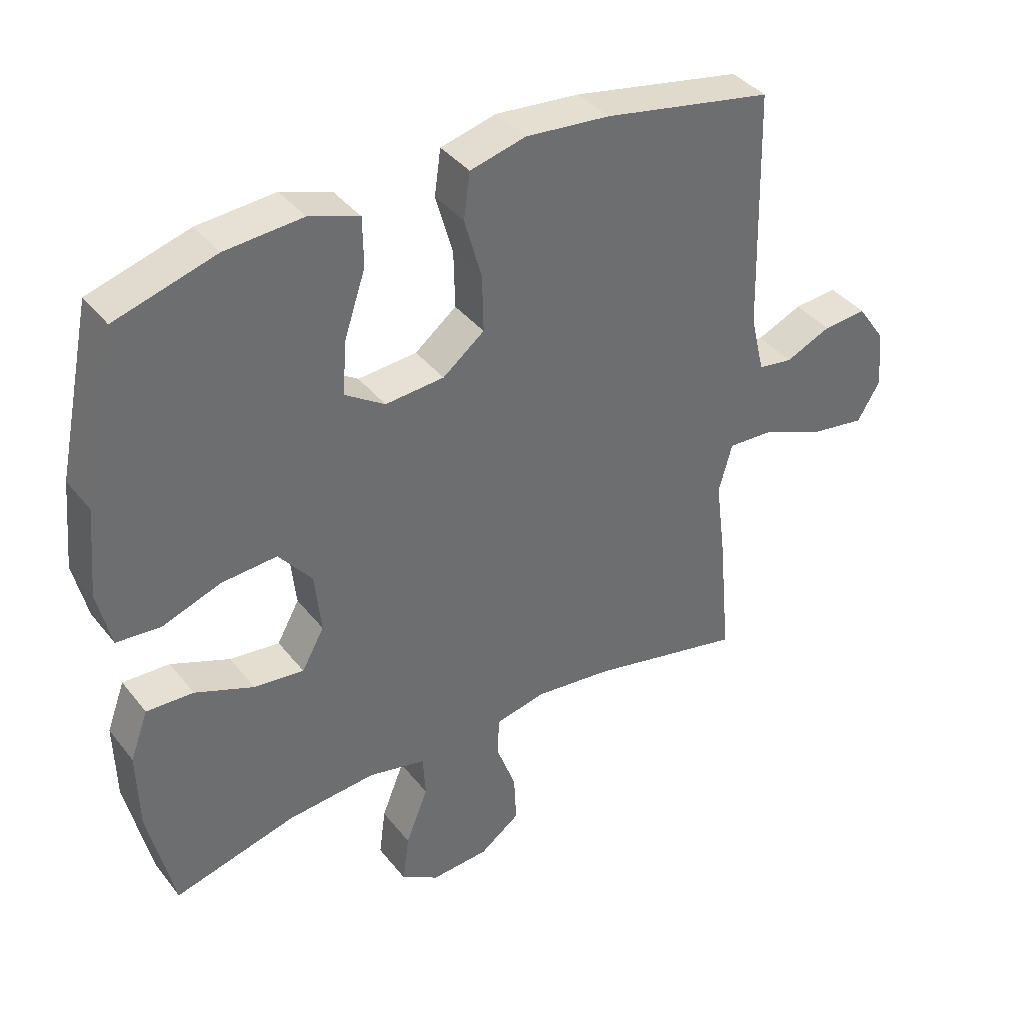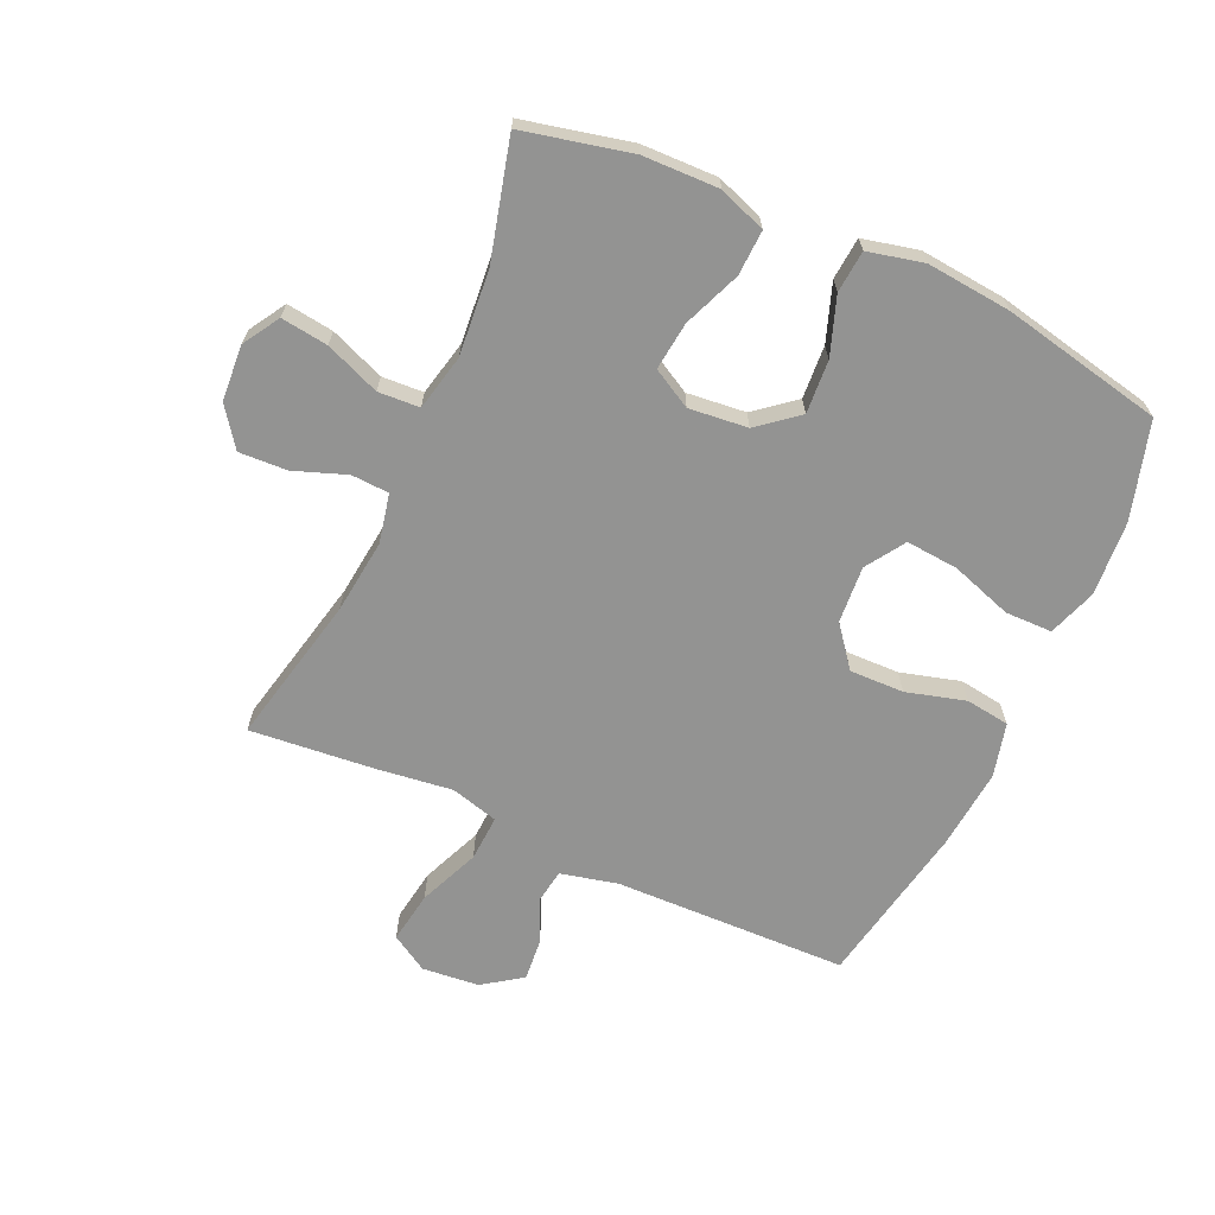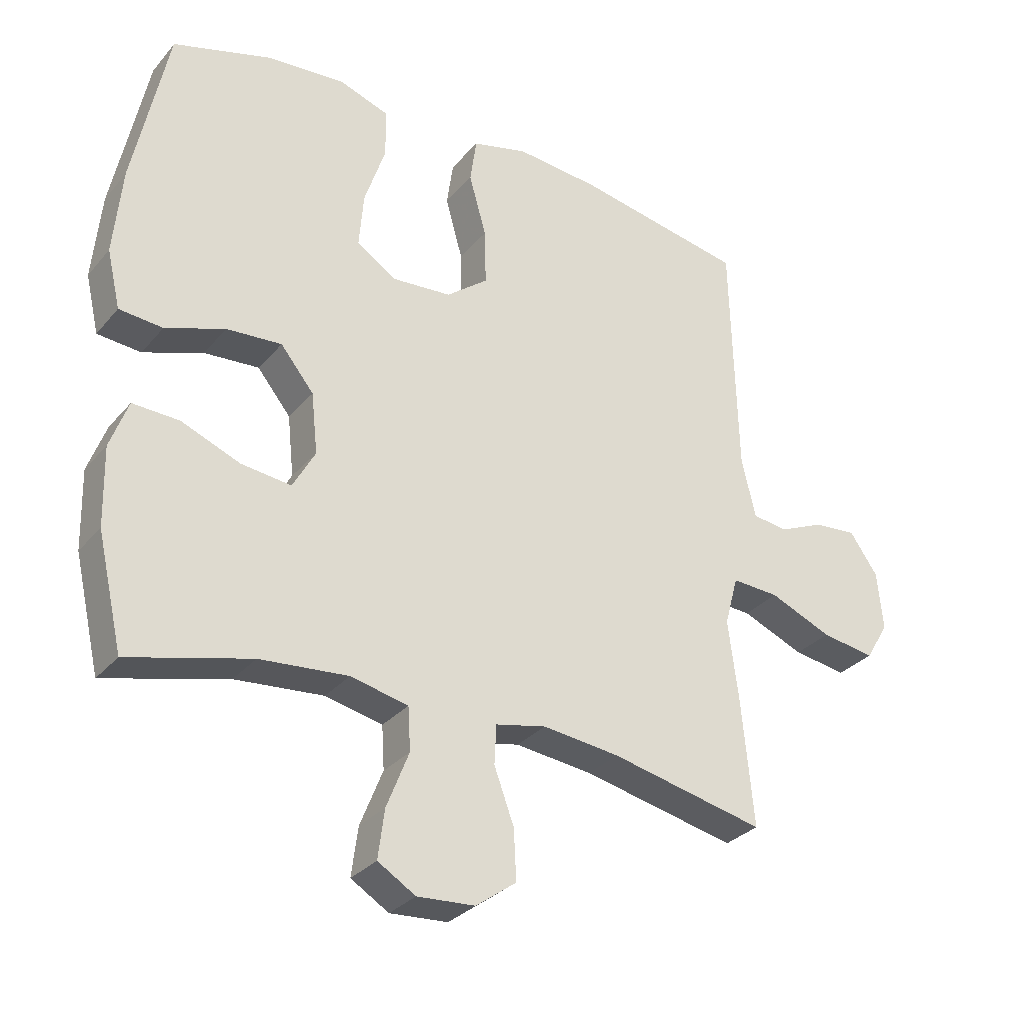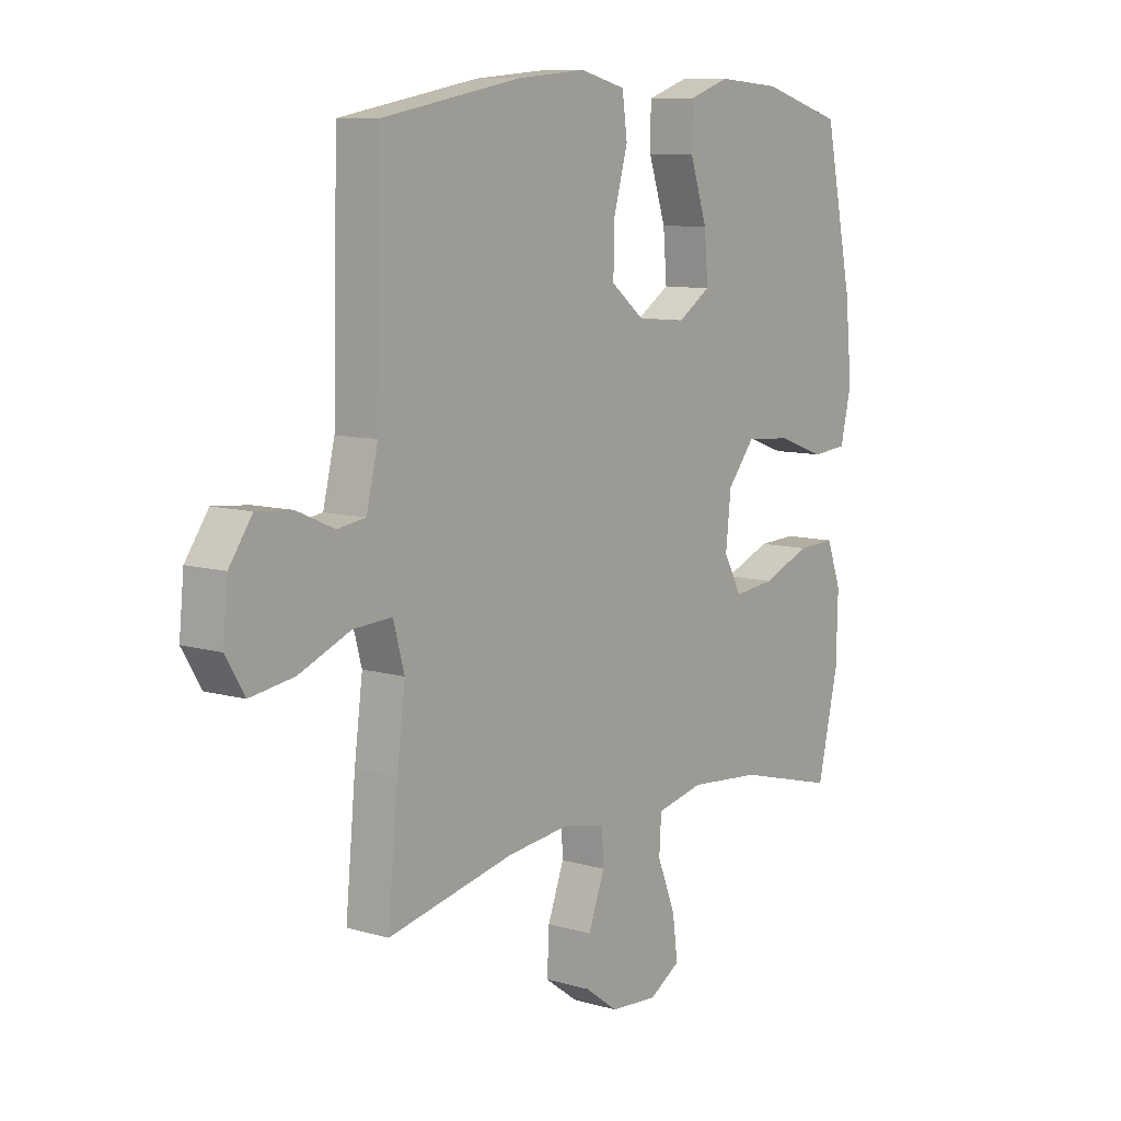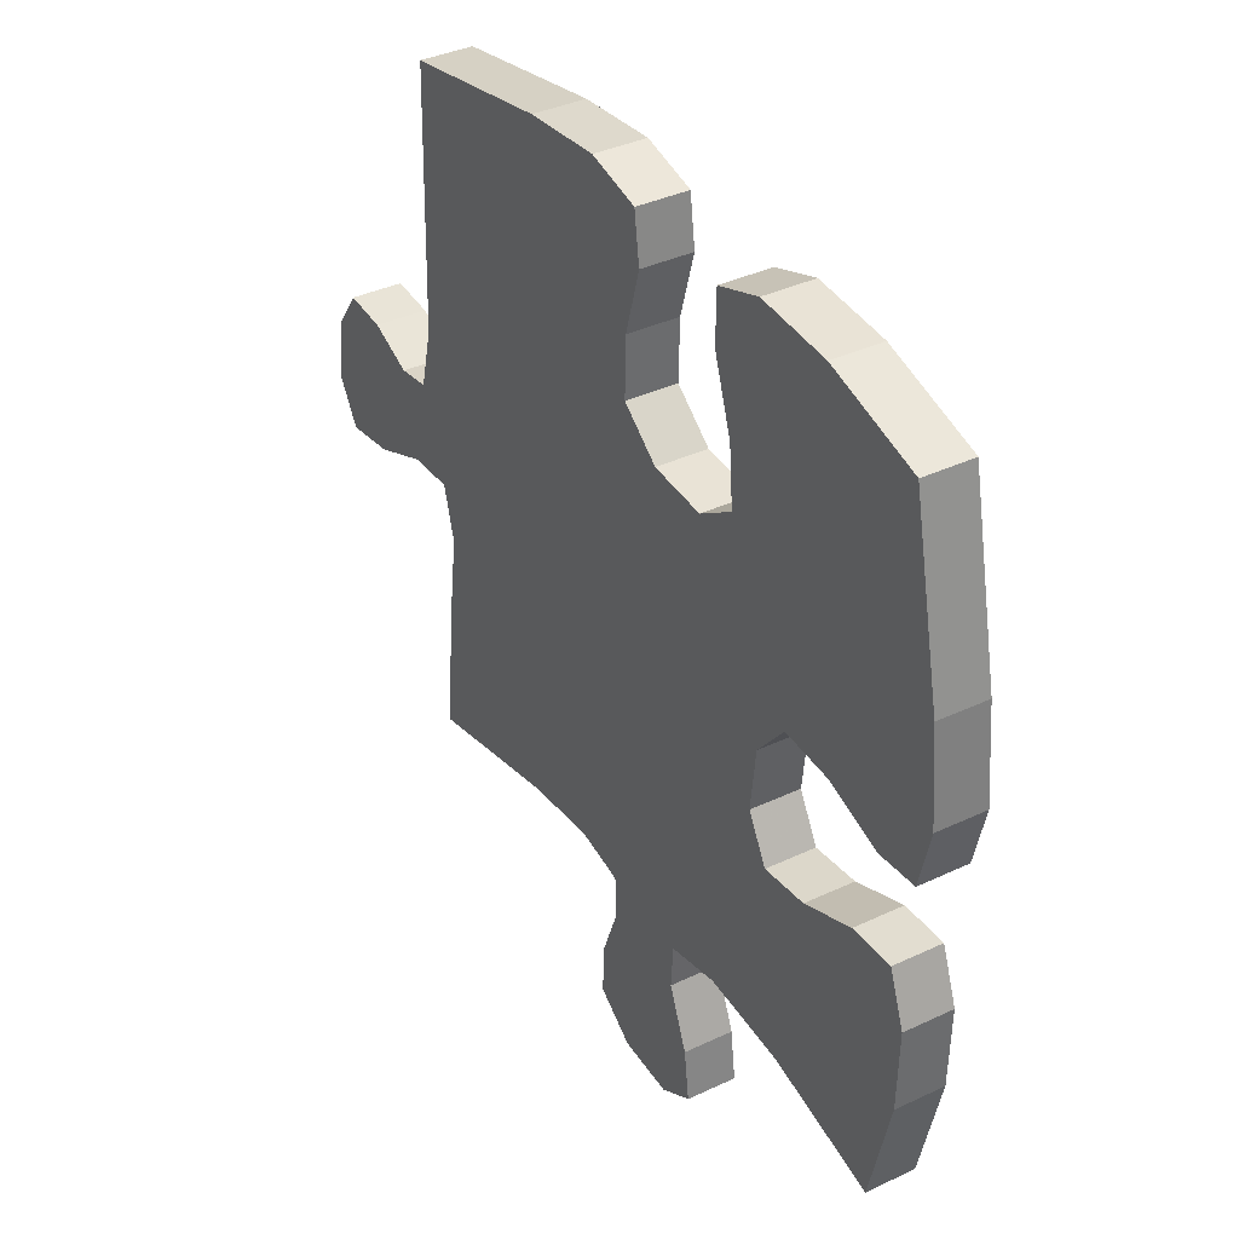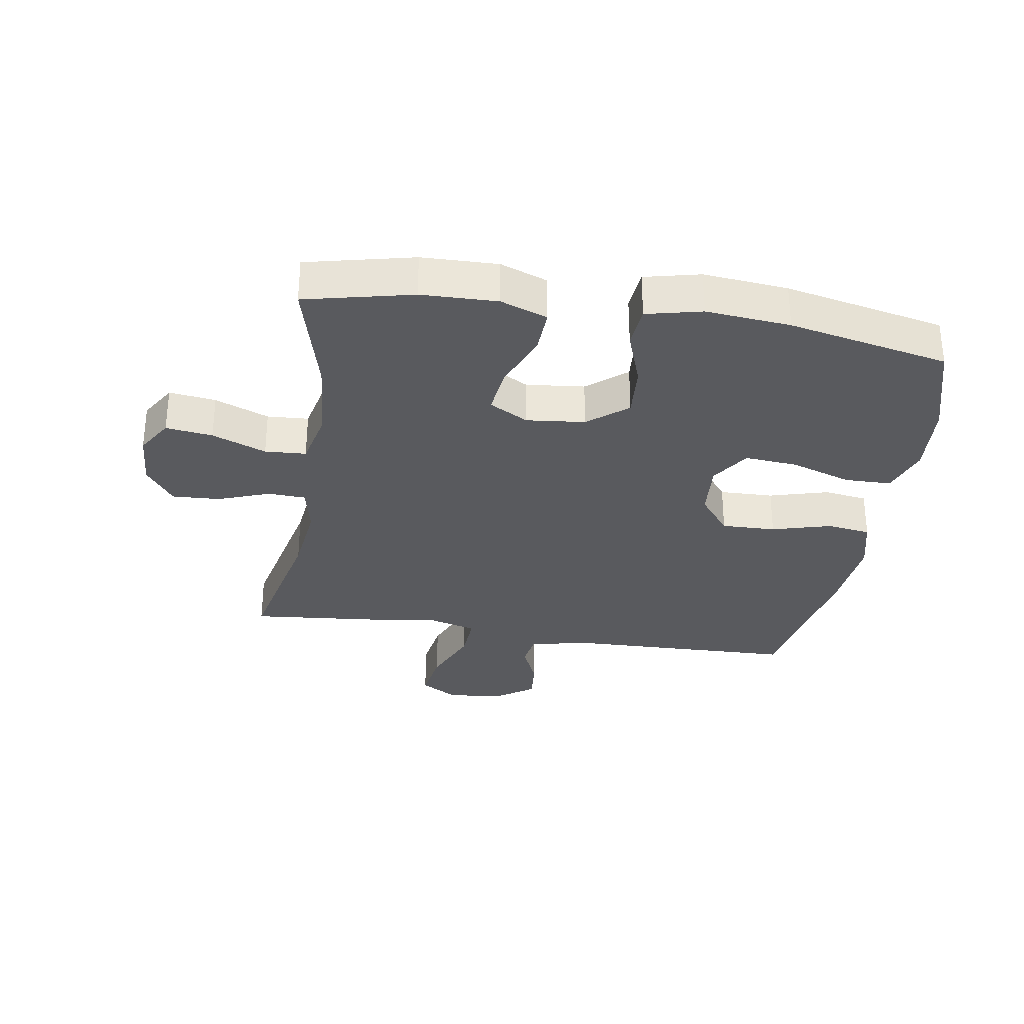
<metadata>
{"format":"obj","ext":"obj","renderer":"f3d","projection":"perspective","resolution":1024,"background":"white","views":[{"elev":38.7,"azim":-33.9,"up":"+Z"},{"elev":-66.7,"azim":-114.4,"up":"+Y"},{"elev":-30.4,"azim":-32.5,"up":"+Z"},{"elev":9.2,"azim":127.5,"up":"+Z"},{"elev":37.6,"azim":-121.1,"up":"+Z"},{"elev":-31.3,"azim":-99.1,"up":"+Y"}]}
</metadata>
<code>
v -0.5 0.07 0.5
v -0.344 0.07 0.546
v -0.223 0.07 0.555
v -0.145 0.07 0.528
v -0.144 0.07 0.452
v -0.177 0.07 0.353
v -0.184 0.07 0.268
v -0.121 0.07 0.227
v -0.029 0.07 0.234
v 0.036 0.07 0.285
v 0.034 0.07 0.373
v 0.007 0.07 0.469
v 0.017 0.07 0.54
v 0.104 0.07 0.562
v 0.235 0.07 0.55
v 0.5 0.07 0.5
v 0.51 0.07 0.121
v 0.532 0.07 0.029
v 0.586 0.07 0.021
v 0.657 0.07 0.052
v 0.725 0.07 0.058
v 0.769 0.07 -0.005
v 0.778 0.07 -0.097
v 0.742 0.07 -0.157
v 0.658 0.07 -0.144
v 0.56 0.07 -0.103
v 0.486 0.07 -0.099
v 0.465 0.07 -0.176
v 0.481 0.07 -0.3
v 0.5 0.07 -0.5
v 0.258 0.07 -0.447
v 0.137 0.07 -0.433
v 0.058 0.07 -0.45
v 0.055 0.07 -0.511
v 0.086 0.07 -0.595
v 0.09 0.07 -0.673
v 0.027 0.07 -0.719
v -0.063 0.07 -0.725
v -0.122 0.07 -0.689
v -0.112 0.07 -0.613
v -0.077 0.07 -0.525
v -0.081 0.07 -0.458
v -0.171 0.07 -0.438
v -0.309 0.07 -0.45
v -0.5 0.07 -0.5
v -0.54 0.07 -0.326
v -0.543 0.07 -0.203
v -0.515 0.07 -0.127
v -0.442 0.07 -0.13
v -0.35 0.07 -0.167
v -0.272 0.07 -0.176
v -0.237 0.07 -0.113
v -0.247 0.07 -0.018
v -0.299 0.07 0.046
v -0.385 0.07 0.04
v -0.478 0.07 0.007
v -0.546 0.07 0.013
v -0.567 0.07 0.103
v -0.554 0.07 0.24
v -0.5 0 0.5
v -0.344 0 0.546
v -0.223 0 0.555
v -0.145 0 0.528
v -0.144 0 0.452
v -0.177 0 0.353
v -0.184 0 0.268
v -0.121 0 0.227
v -0.029 0 0.234
v 0.036 0 0.285
v 0.034 0 0.373
v 0.007 0 0.469
v 0.017 0 0.54
v 0.104 0 0.562
v 0.235 0 0.55
v 0.5 0 0.5
v 0.51 0 0.121
v 0.532 0 0.029
v 0.586 0 0.021
v 0.657 0 0.052
v 0.725 0 0.058
v 0.769 0 -0.005
v 0.778 0 -0.097
v 0.742 0 -0.157
v 0.658 0 -0.144
v 0.56 0 -0.103
v 0.486 0 -0.099
v 0.465 0 -0.176
v 0.481 0 -0.3
v 0.5 0 -0.5
v 0.258 0 -0.447
v 0.137 0 -0.433
v 0.058 0 -0.45
v 0.055 0 -0.511
v 0.086 0 -0.595
v 0.09 0 -0.673
v 0.027 0 -0.719
v -0.063 0 -0.725
v -0.122 0 -0.689
v -0.112 0 -0.613
v -0.077 0 -0.525
v -0.081 0 -0.458
v -0.171 0 -0.438
v -0.309 0 -0.45
v -0.5 0 -0.5
v -0.54 0 -0.326
v -0.543 0 -0.203
v -0.515 0 -0.127
v -0.442 0 -0.13
v -0.35 0 -0.167
v -0.272 0 -0.176
v -0.237 0 -0.113
v -0.247 0 -0.018
v -0.299 0 0.046
v -0.385 0 0.04
v -0.478 0 0.007
v -0.546 0 0.013
v -0.567 0 0.103
v -0.554 0 0.24
f 4 5 6
f 3 4 6
f 2 3 6
f 1 2 6
f 59 1 6
f 58 59 6
f 57 58 6
f 56 57 6
f 55 56 6
f 54 55 6 7
f 53 54 7 8
f 52 53 8 9
f 51 52 9 10
f 48 49 50
f 47 48 50
f 46 47 50
f 45 46 50
f 44 45 50
f 43 44 50 51
f 42 43 51 10
f 39 40 41
f 38 39 41
f 37 38 41
f 36 37 41
f 35 36 41
f 34 35 41
f 41 42 10
f 34 41 10
f 33 34 10
f 28 29 30 31
f 27 28 31 32
f 24 25 26
f 23 24 26
f 22 23 26
f 21 22 26
f 20 21 26
f 19 20 26
f 18 19 26 27
f 33 10 11
f 32 33 11
f 27 32 11
f 18 27 11
f 17 18 11
f 15 16 17
f 14 15 17
f 13 14 17
f 12 13 17
f 11 12 17
f 65 64 63
f 65 63 62
f 65 62 61
f 65 61 60
f 65 60 118
f 65 118 117
f 65 117 116
f 65 116 115
f 65 115 114
f 66 65 114 113
f 67 66 113 112
f 68 67 112 111
f 69 68 111 110
f 109 108 107
f 109 107 106
f 109 106 105
f 109 105 104
f 109 104 103
f 110 109 103 102
f 69 110 102 101
f 100 99 98
f 100 98 97
f 100 97 96
f 100 96 95
f 100 95 94
f 100 94 93
f 69 101 100
f 69 100 93
f 69 93 92
f 90 89 88 87
f 91 90 87 86
f 85 84 83
f 85 83 82
f 85 82 81
f 85 81 80
f 85 80 79
f 85 79 78
f 86 85 78 77
f 70 69 92
f 70 92 91
f 70 91 86
f 70 86 77
f 70 77 76
f 76 75 74
f 76 74 73
f 76 73 72
f 76 72 71
f 76 71 70
f 1 60 61 2
f 2 61 62 3
f 3 62 63 4
f 4 63 64 5
f 5 64 65 6
f 6 65 66 7
f 7 66 67 8
f 8 67 68 9
f 9 68 69 10
f 10 69 70 11
f 11 70 71 12
f 12 71 72 13
f 13 72 73 14
f 14 73 74 15
f 15 74 75 16
f 16 75 76 17
f 17 76 77 18
f 18 77 78 19
f 19 78 79 20
f 20 79 80 21
f 21 80 81 22
f 22 81 82 23
f 23 82 83 24
f 24 83 84 25
f 25 84 85 26
f 26 85 86 27
f 27 86 87 28
f 28 87 88 29
f 29 88 89 30
f 30 89 90 31
f 31 90 91 32
f 32 91 92 33
f 33 92 93 34
f 34 93 94 35
f 35 94 95 36
f 36 95 96 37
f 37 96 97 38
f 38 97 98 39
f 39 98 99 40
f 40 99 100 41
f 41 100 101 42
f 42 101 102 43
f 43 102 103 44
f 44 103 104 45
f 45 104 105 46
f 46 105 106 47
f 47 106 107 48
f 48 107 108 49
f 49 108 109 50
f 50 109 110 51
f 51 110 111 52
f 52 111 112 53
f 53 112 113 54
f 54 113 114 55
f 55 114 115 56
f 56 115 116 57
f 57 116 117 58
f 58 117 118 59
f 59 118 60 1

</code>
